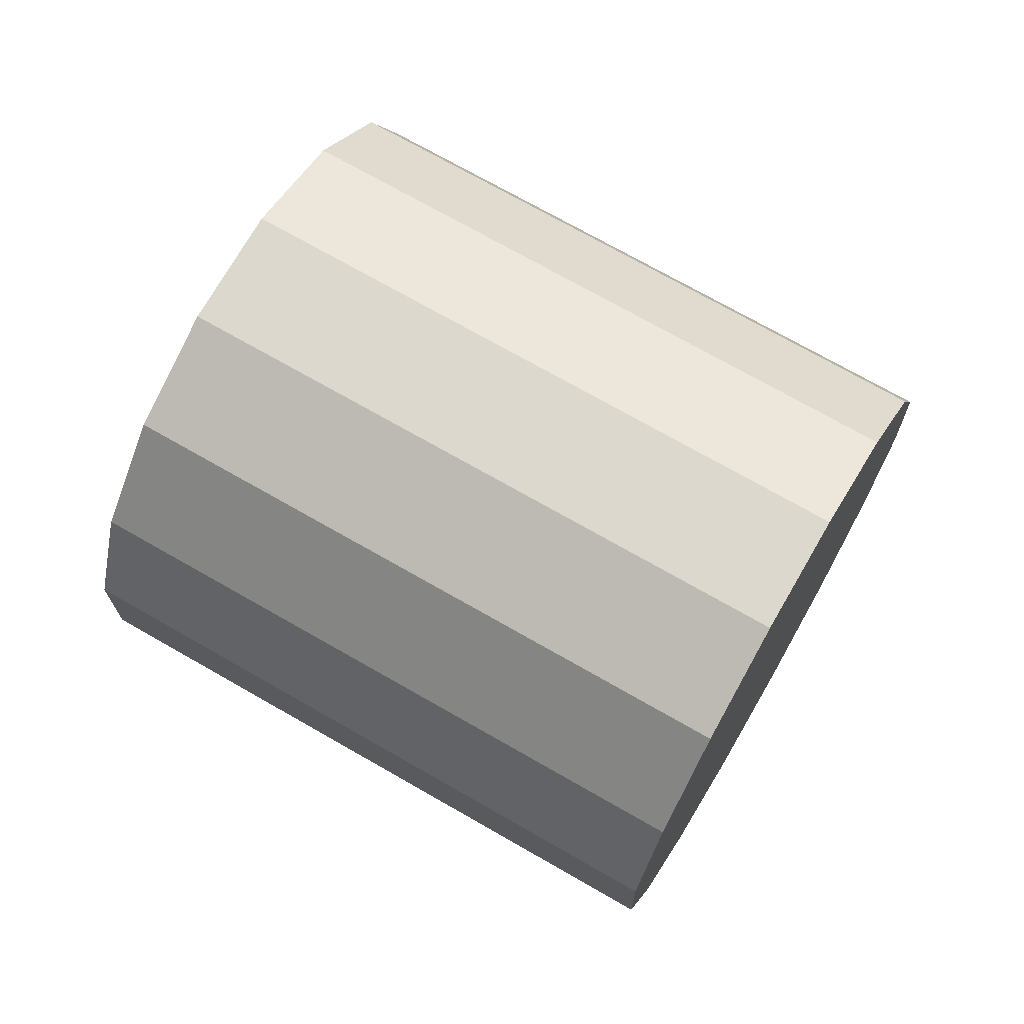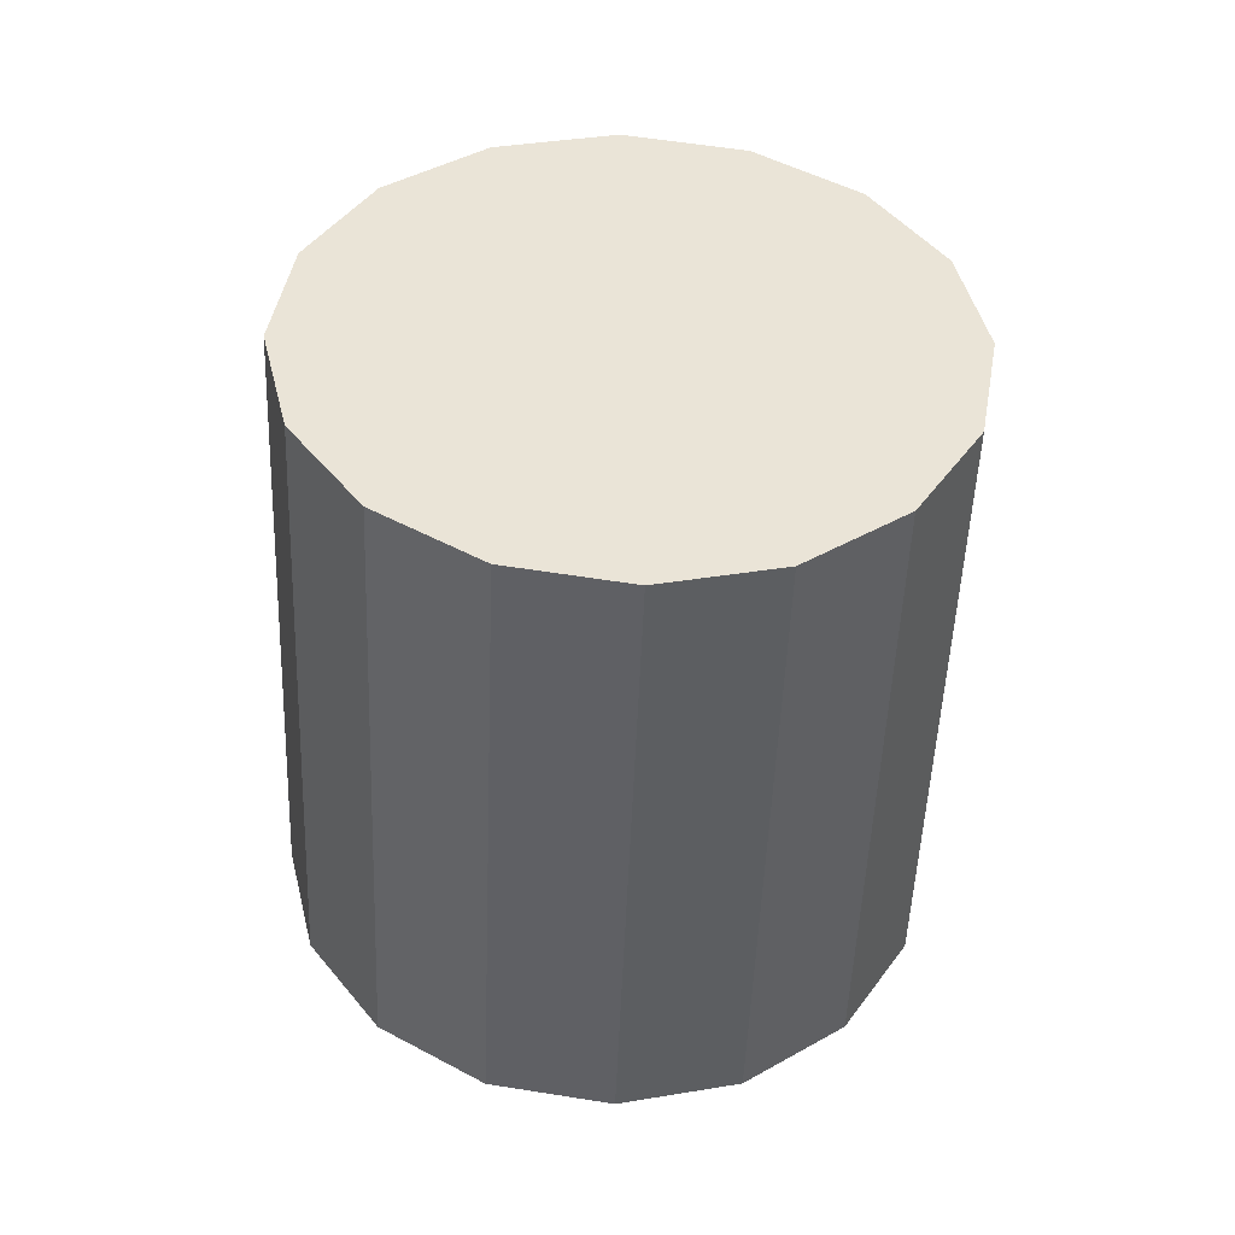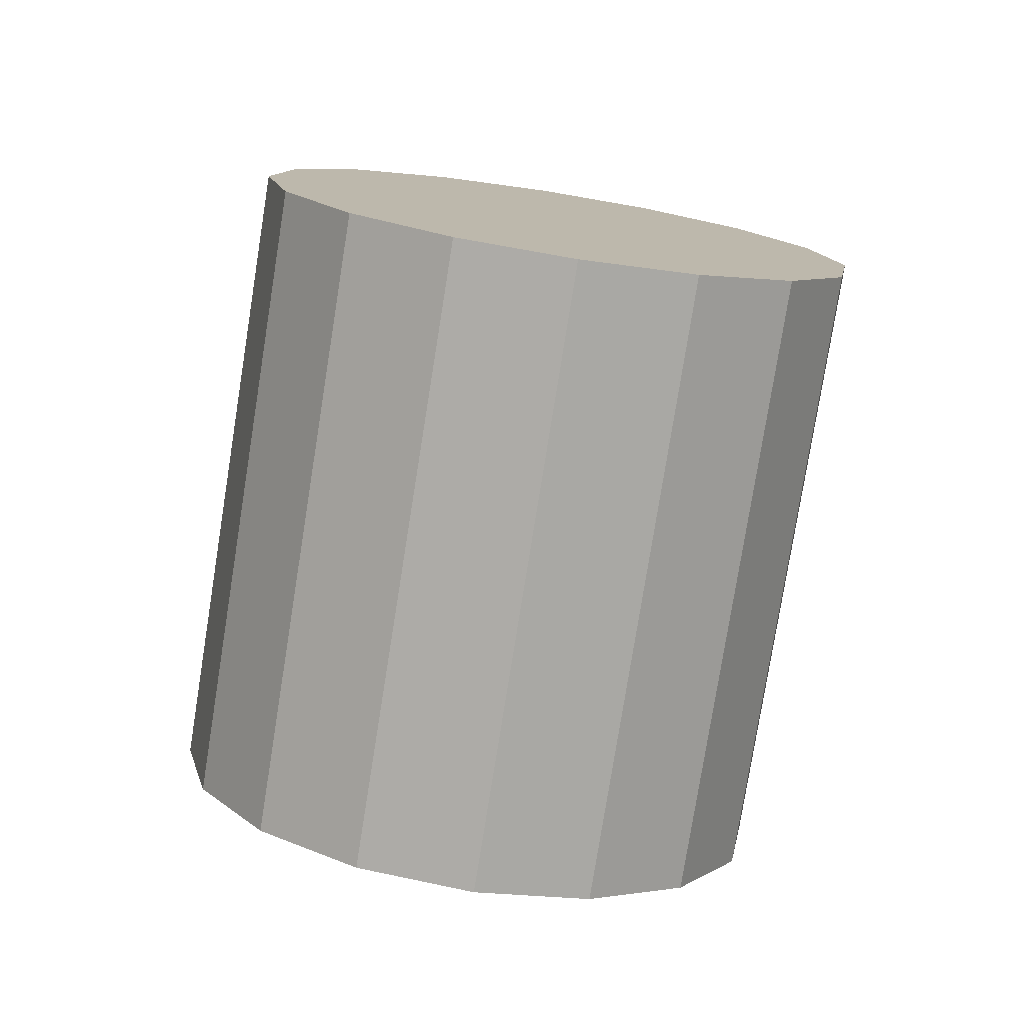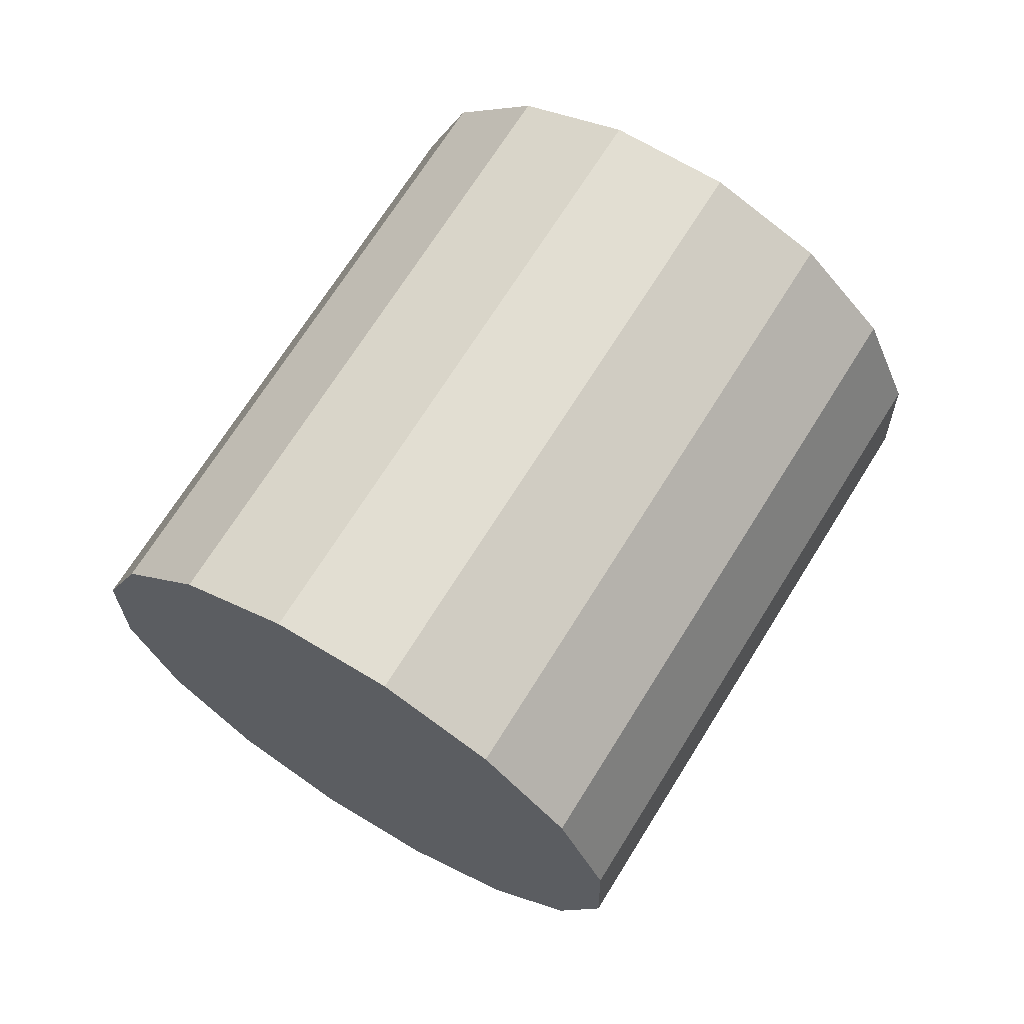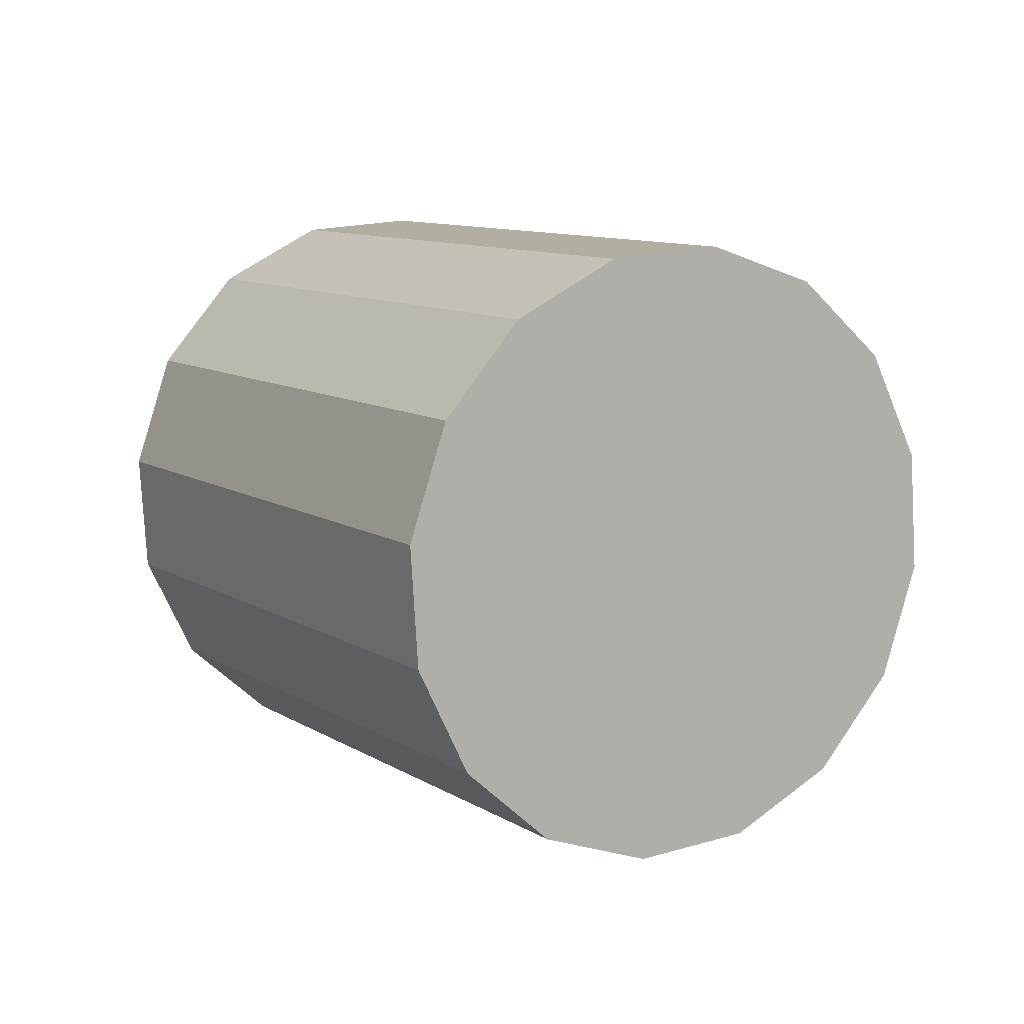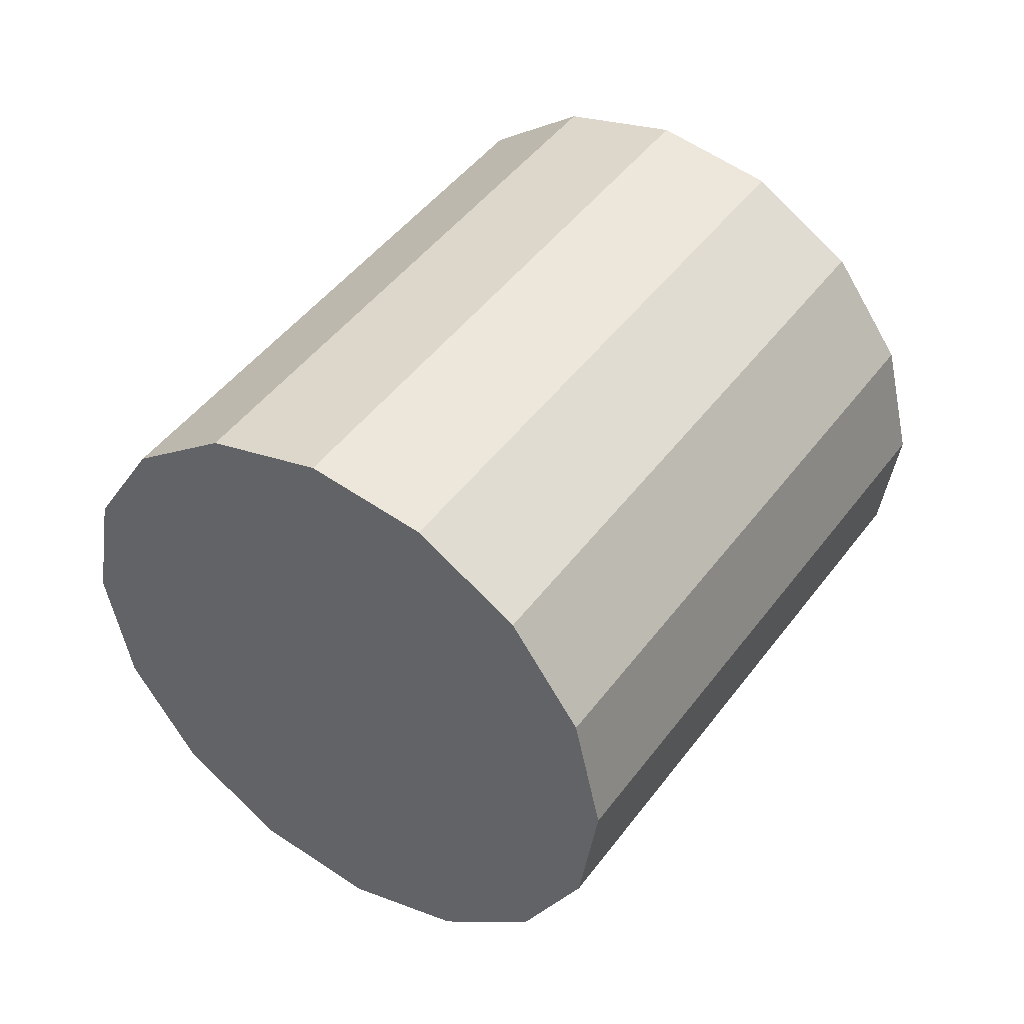
<metadata>
{"format":"obj","ext":"obj","renderer":"f3d","projection":"perspective","resolution":1024,"background":"white","views":[{"elev":-29.8,"azim":-82.5,"up":"+Y"},{"elev":10.6,"azim":19.3,"up":"+Z"},{"elev":-47.5,"azim":-176.4,"up":"+Y"},{"elev":-15.7,"azim":-76.8,"up":"+Z"},{"elev":-73.5,"azim":124.7,"up":"+Z"},{"elev":8.2,"azim":53.0,"up":"+Y"}]}
</metadata>
<code>
o Cylinder.214_Cylinder.1643
v -2.338 0.2149 2.217
v -2.759 1.193 0.524
v -2.565 -0.06772 2.11
v -2.985 0.9108 0.4169
v -2.663 -0.3936 1.946
v -3.083 0.5848 0.2528
v -2.617 -0.7132 1.75
v -3.037 0.2653 0.05667
v -2.434 -0.9778 1.551
v -2.854 0.000728 -0.1416
v -2.142 -1.147 1.381
v -2.563 -0.1686 -0.3119
v -1.786 -1.195 1.265
v -2.207 -0.2168 -0.4282
v -1.42 -1.115 1.22
v -1.84 -0.1366 -0.4729
v -1.099 -0.9187 1.254
v -1.519 0.05973 -0.4391
v -0.8722 -0.6361 1.361
v -1.293 0.3424 -0.332
v -0.7745 -0.3102 1.525
v -1.195 0.6683 -0.1679
v -0.8205 0.009371 1.721
v -1.241 0.9879 0.02822
v -1.003 0.2739 1.919
v -1.424 1.252 0.2265
v -1.295 0.4432 2.09
v -1.715 1.422 0.3968
v -1.651 0.4914 2.206
v -2.071 1.47 0.5131
v -2.017 0.4113 2.251
v -2.438 1.39 0.5578
f 1 4 3
f 4 5 3
f 6 7 5
f 8 9 7
f 10 11 9
f 12 13 11
f 14 15 13
f 16 17 15
f 18 19 17
f 20 21 19
f 22 23 21
f 24 25 23
f 26 27 25
f 28 29 27
f 22 14 6
f 30 31 29
f 32 1 31
f 27 31 15
f 1 2 4
f 4 6 5
f 6 8 7
f 8 10 9
f 10 12 11
f 12 14 13
f 14 16 15
f 16 18 17
f 18 20 19
f 20 22 21
f 22 24 23
f 24 26 25
f 26 28 27
f 28 30 29
f 6 4 2
f 2 32 30
f 30 28 22
f 28 26 22
f 26 24 22
f 22 20 18
f 18 16 22
f 16 14 22
f 14 12 10
f 10 8 14
f 8 6 14
f 6 2 30
f 6 30 22
f 30 32 31
f 32 2 1
f 31 1 3
f 3 5 7
f 7 9 11
f 11 13 15
f 15 17 23
f 17 19 23
f 19 21 23
f 23 25 27
f 27 29 31
f 31 3 7
f 7 11 31
f 11 15 31
f 23 27 15

</code>
